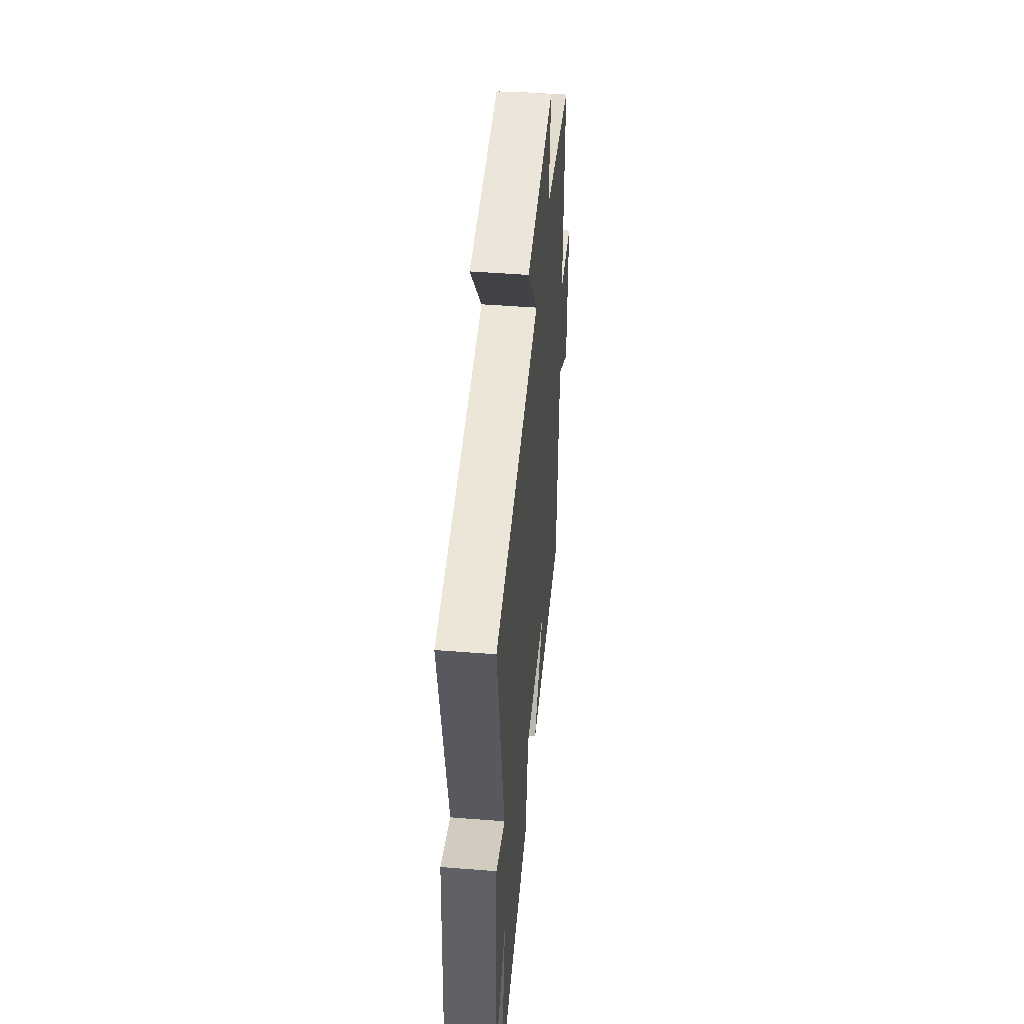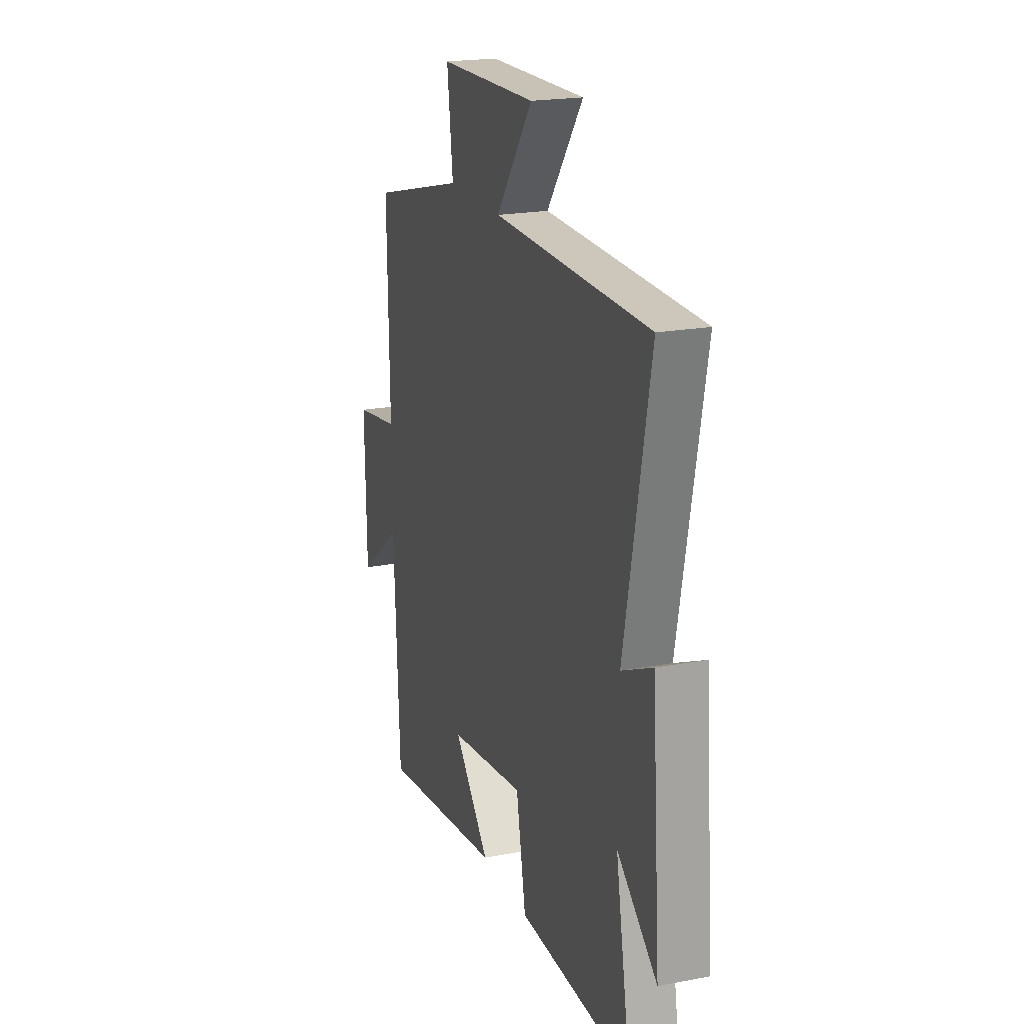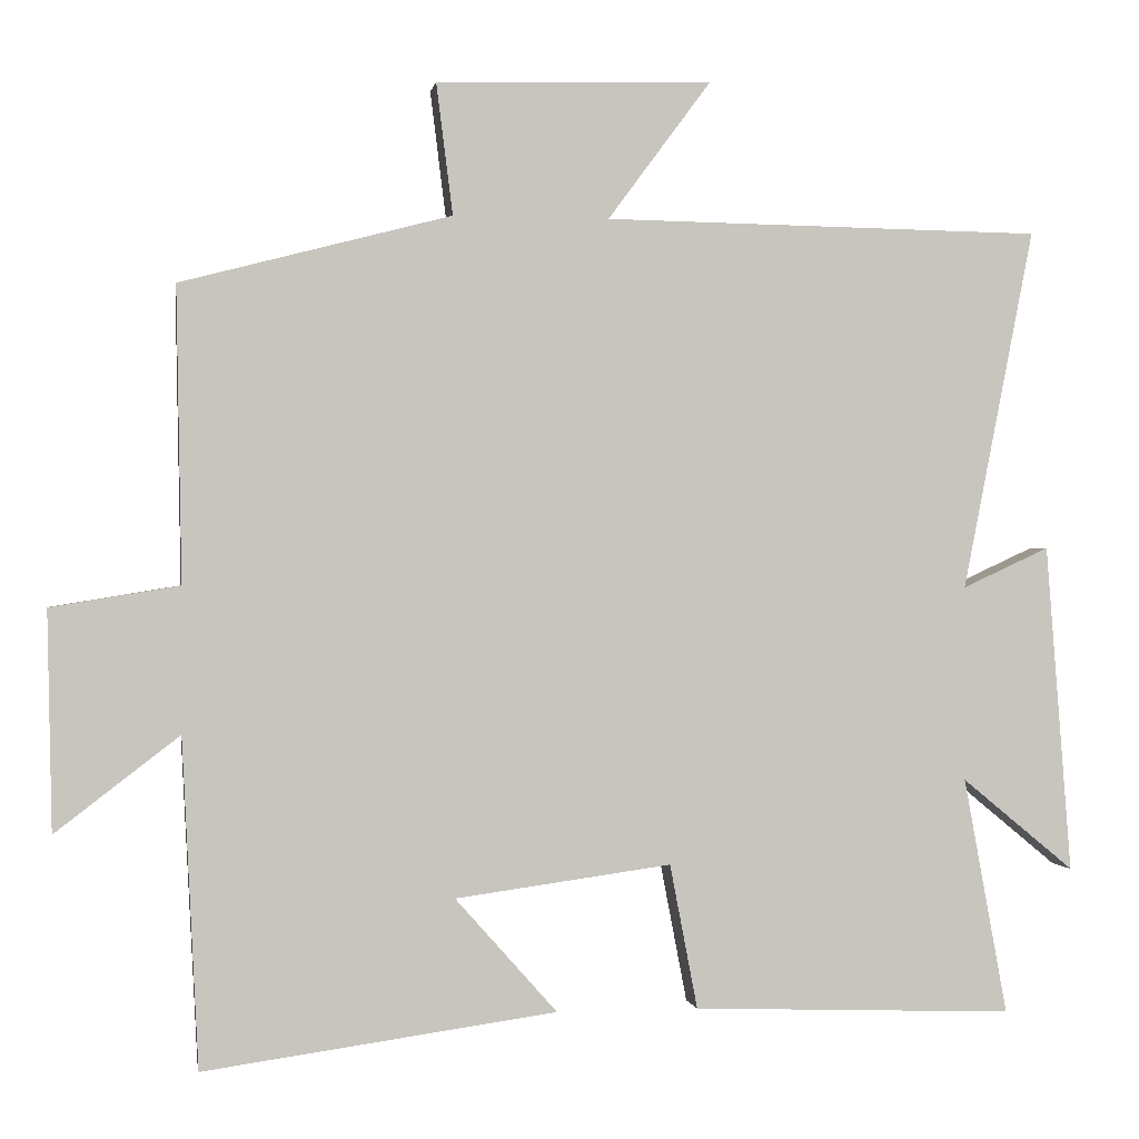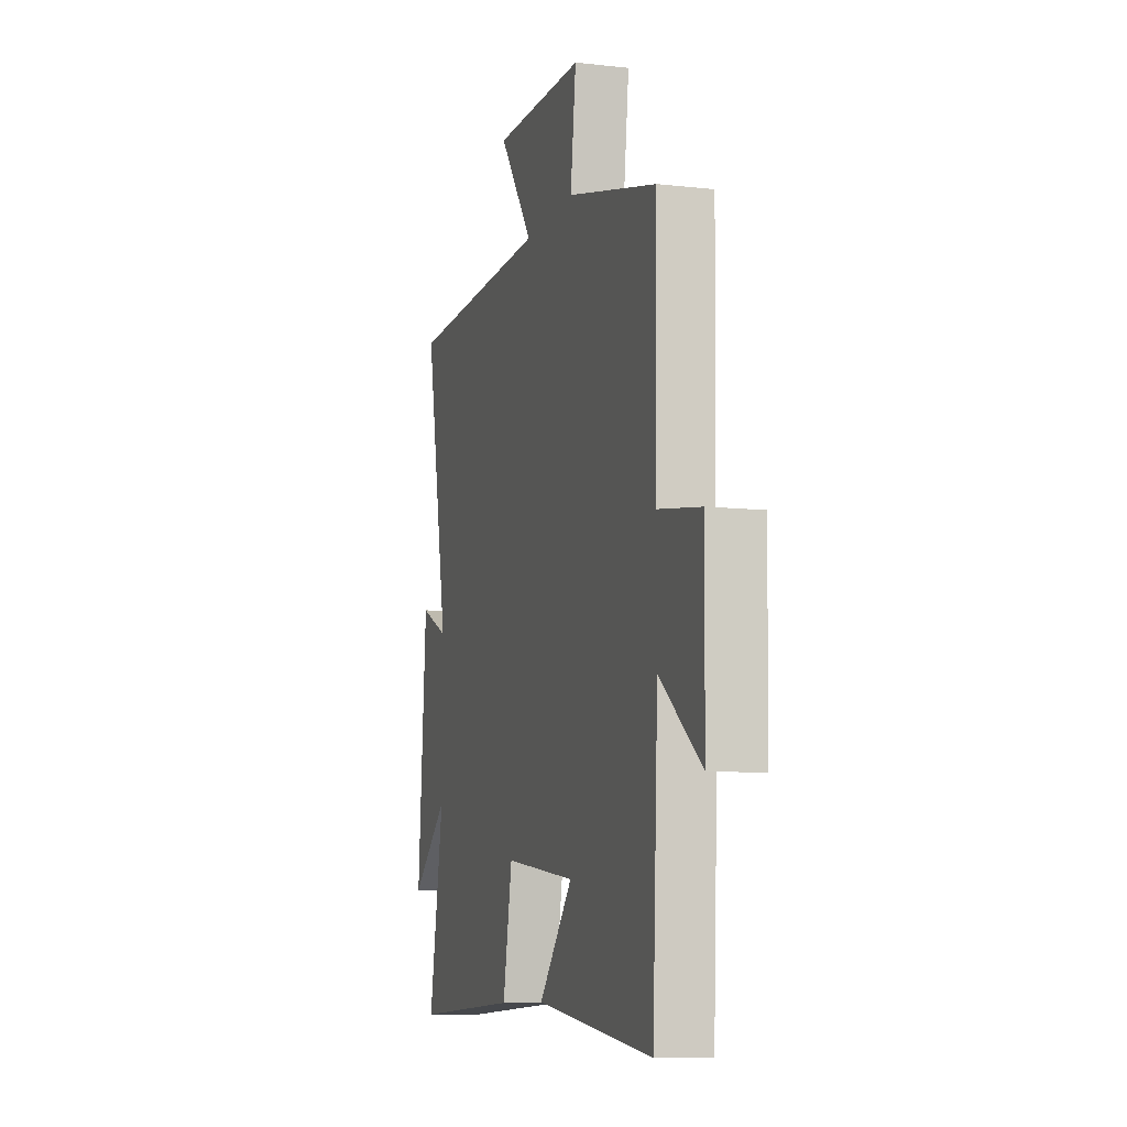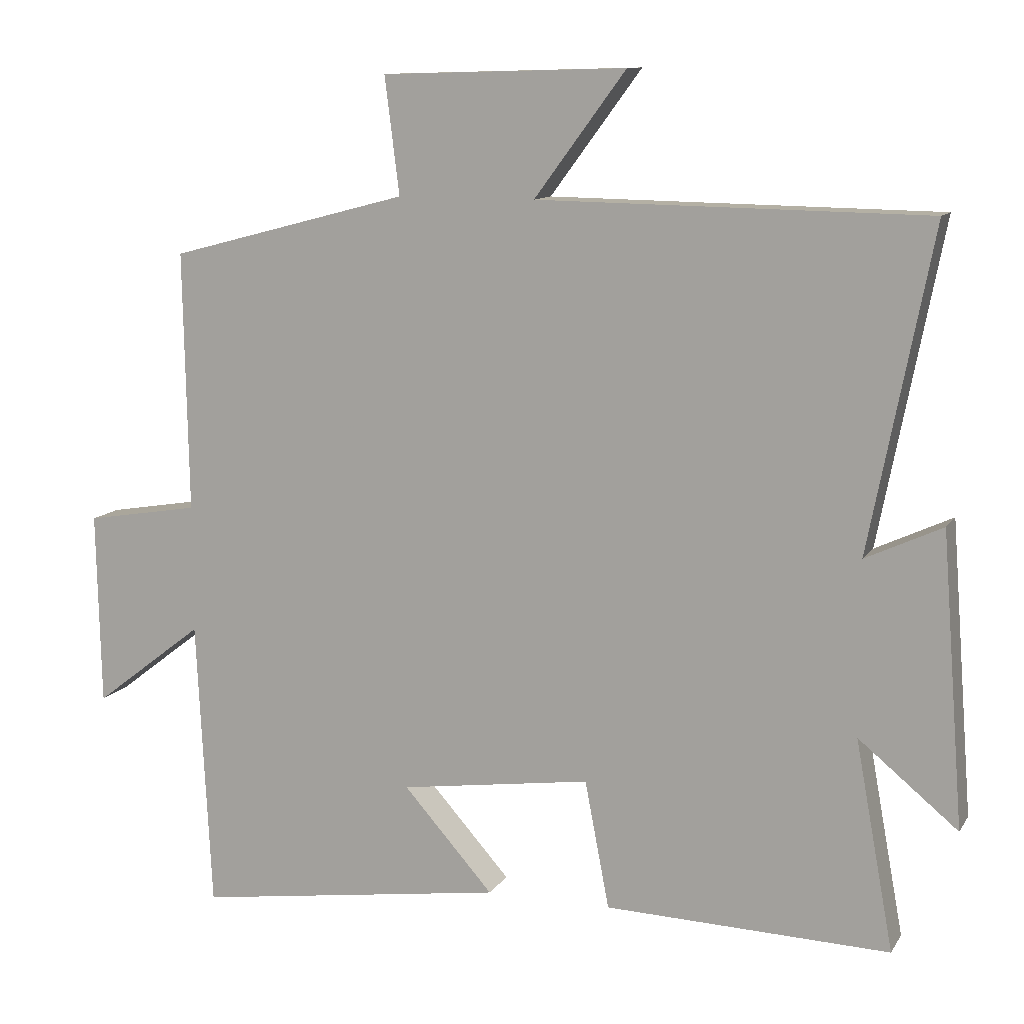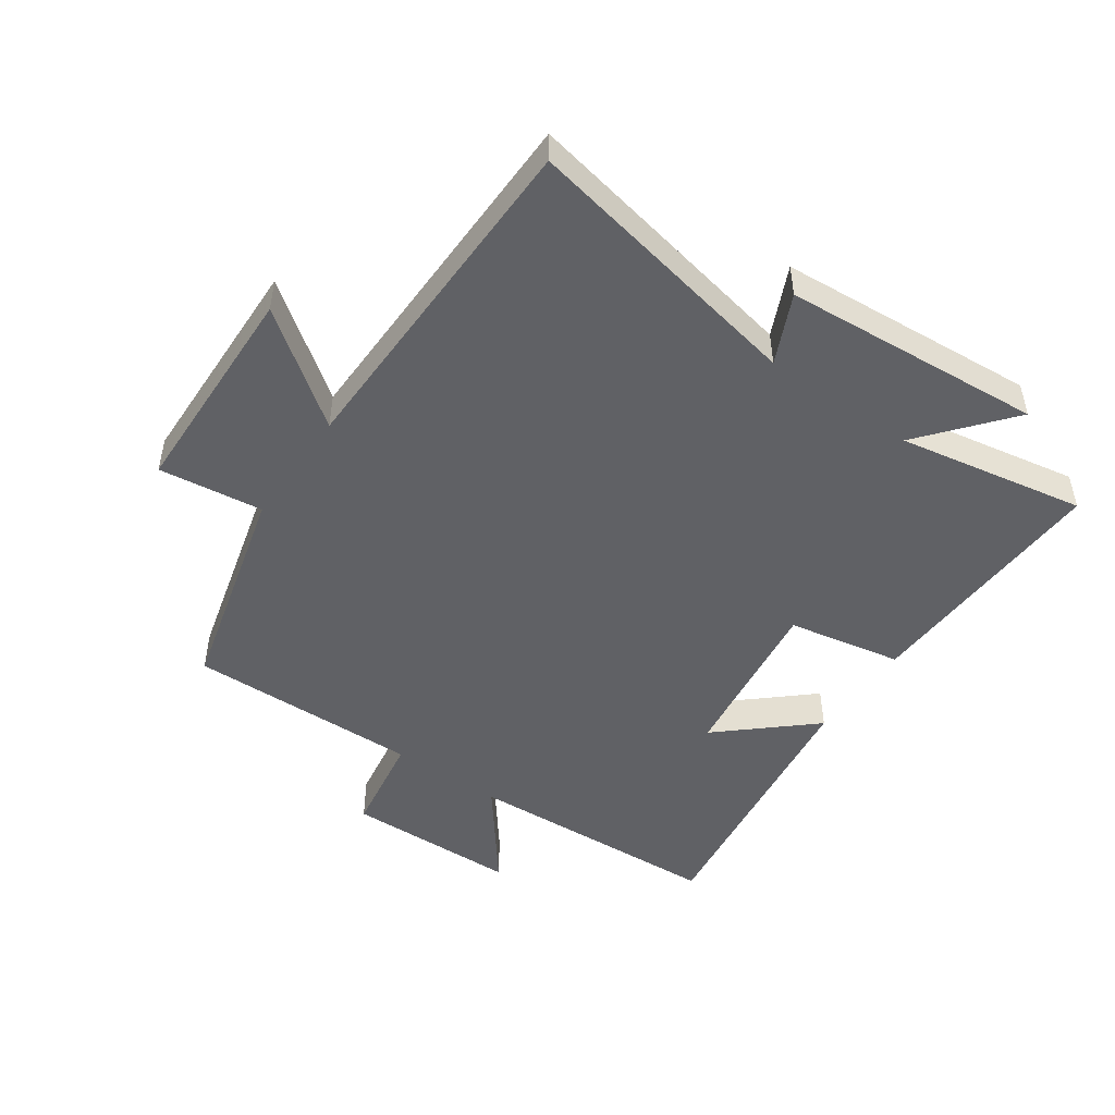
<metadata>
{"format":"obj","ext":"obj","renderer":"f3d","projection":"perspective","resolution":1024,"background":"white","views":[{"elev":48.3,"azim":95.0,"up":"+Z"},{"elev":20.6,"azim":71.0,"up":"+Z"},{"elev":-0.2,"azim":-9.0,"up":"+Z"},{"elev":-9.6,"azim":-106.2,"up":"+Z"},{"elev":11.1,"azim":20.0,"up":"+Z"},{"elev":-48.6,"azim":55.0,"up":"+Y"}]}
</metadata>
<code>
v -0.479 0.07 -0.563
v -0.5 0.07 -0.147
v -0.657 0.07 -0.268
v -0.663 0.07 0.01
v -0.5 0.07 0.037
v -0.507 0.07 0.41
v -0.164 0.07 0.5
v -0.185 0.07 0.667
v 0.165 0.07 0.677
v 0.034 0.07 0.5
v 0.59 0.07 0.492
v 0.5 0.07 0.034
v 0.61 0.07 0.085
v 0.642 0.07 -0.331
v 0.5 0.07 -0.214
v 0.555 0.07 -0.514
v 0.148 0.07 -0.5
v 0.113 0.07 -0.317
v -0.161 0.07 -0.355
v -0.032 0.07 -0.5
v -0.479 0 -0.563
v -0.5 0 -0.147
v -0.657 0 -0.268
v -0.663 0 0.01
v -0.5 0 0.037
v -0.507 0 0.41
v -0.164 0 0.5
v -0.185 0 0.667
v 0.165 0 0.677
v 0.034 0 0.5
v 0.59 0 0.492
v 0.5 0 0.034
v 0.61 0 0.085
v 0.642 0 -0.331
v 0.5 0 -0.214
v 0.555 0 -0.514
v 0.148 0 -0.5
v 0.113 0 -0.317
v -0.161 0 -0.355
v -0.032 0 -0.5
f 19 20 1 2
f 18 19 2
f 15 16 17 18
f 15 18 2
f 12 13 14 15
f 12 15 2
f 10 11 12 2
f 7 8 9 10
f 5 6 7 10
f 5 10 2 3
f 3 4 5
f 22 21 40 39
f 22 39 38
f 38 37 36 35
f 22 38 35
f 35 34 33 32
f 22 35 32
f 22 32 31 30
f 30 29 28 27
f 30 27 26 25
f 23 22 30 25
f 25 24 23
f 1 21 22 2
f 2 22 23 3
f 3 23 24 4
f 4 24 25 5
f 5 25 26 6
f 6 26 27 7
f 7 27 28 8
f 8 28 29 9
f 9 29 30 10
f 10 30 31 11
f 11 31 32 12
f 12 32 33 13
f 13 33 34 14
f 14 34 35 15
f 15 35 36 16
f 16 36 37 17
f 17 37 38 18
f 18 38 39 19
f 19 39 40 20
f 20 40 21 1

</code>
